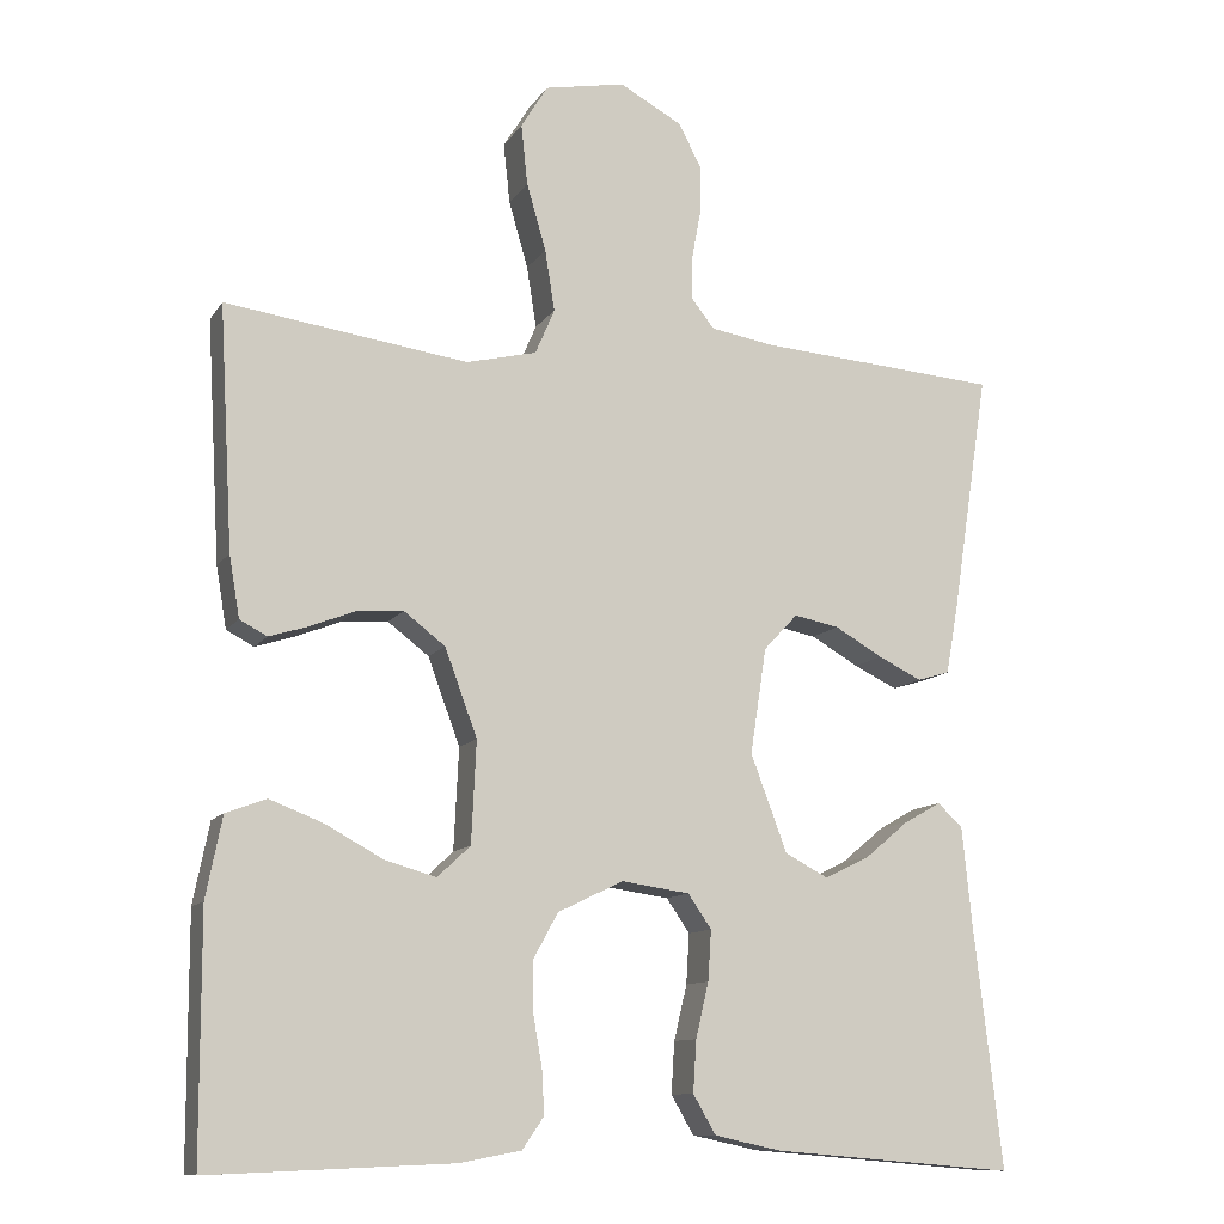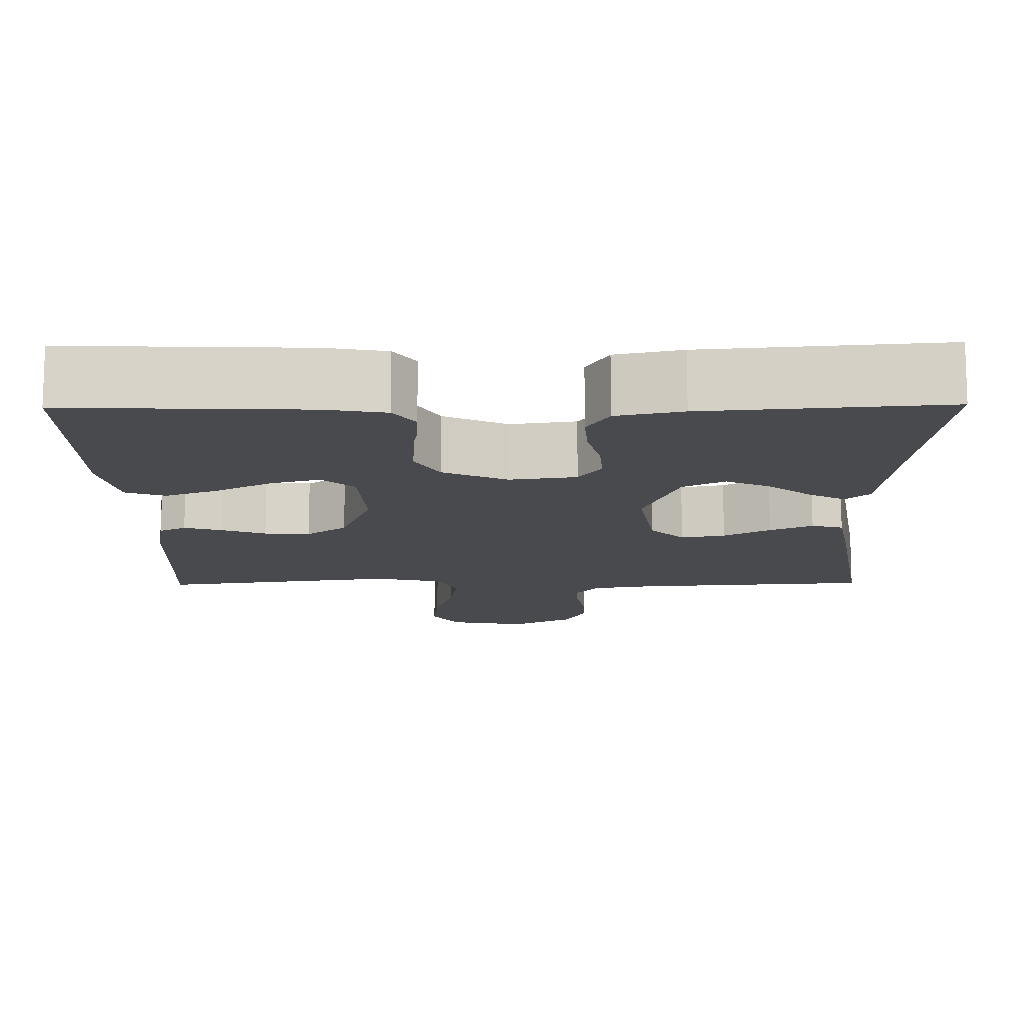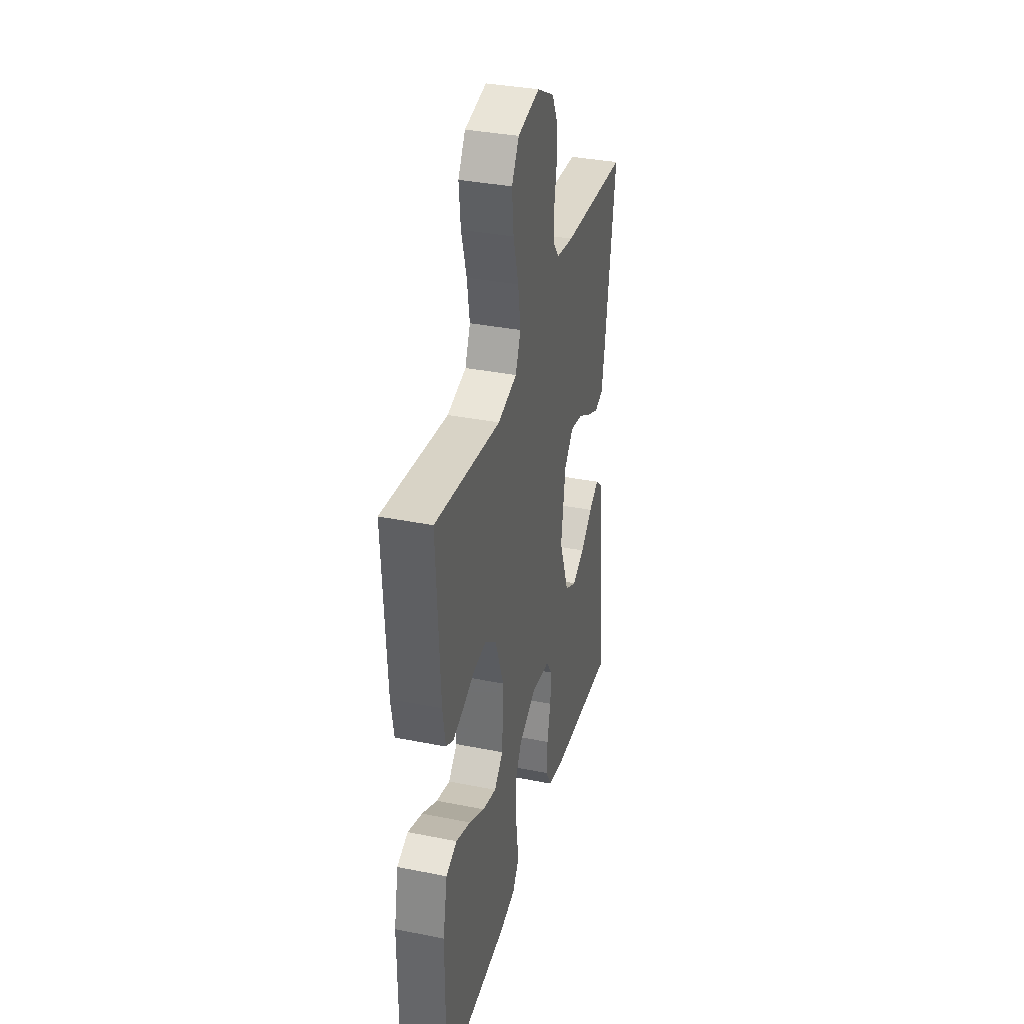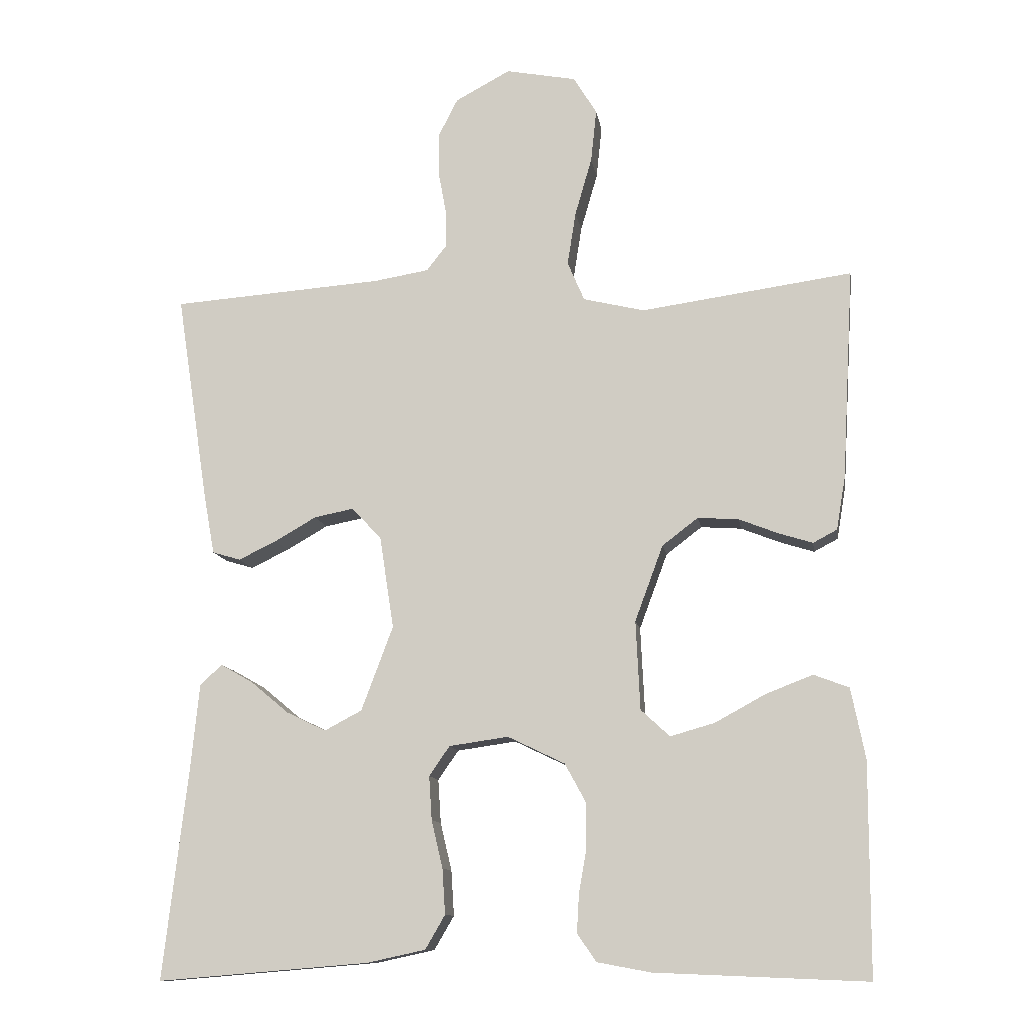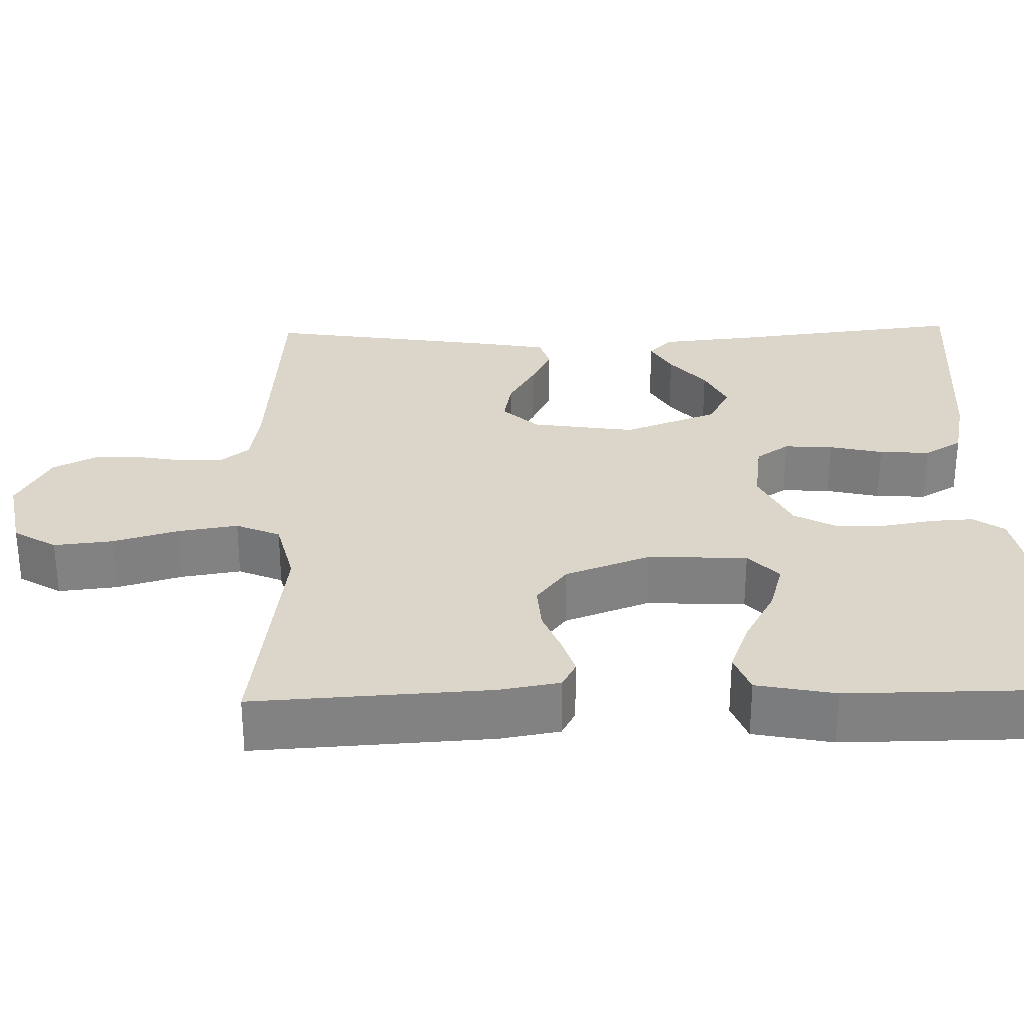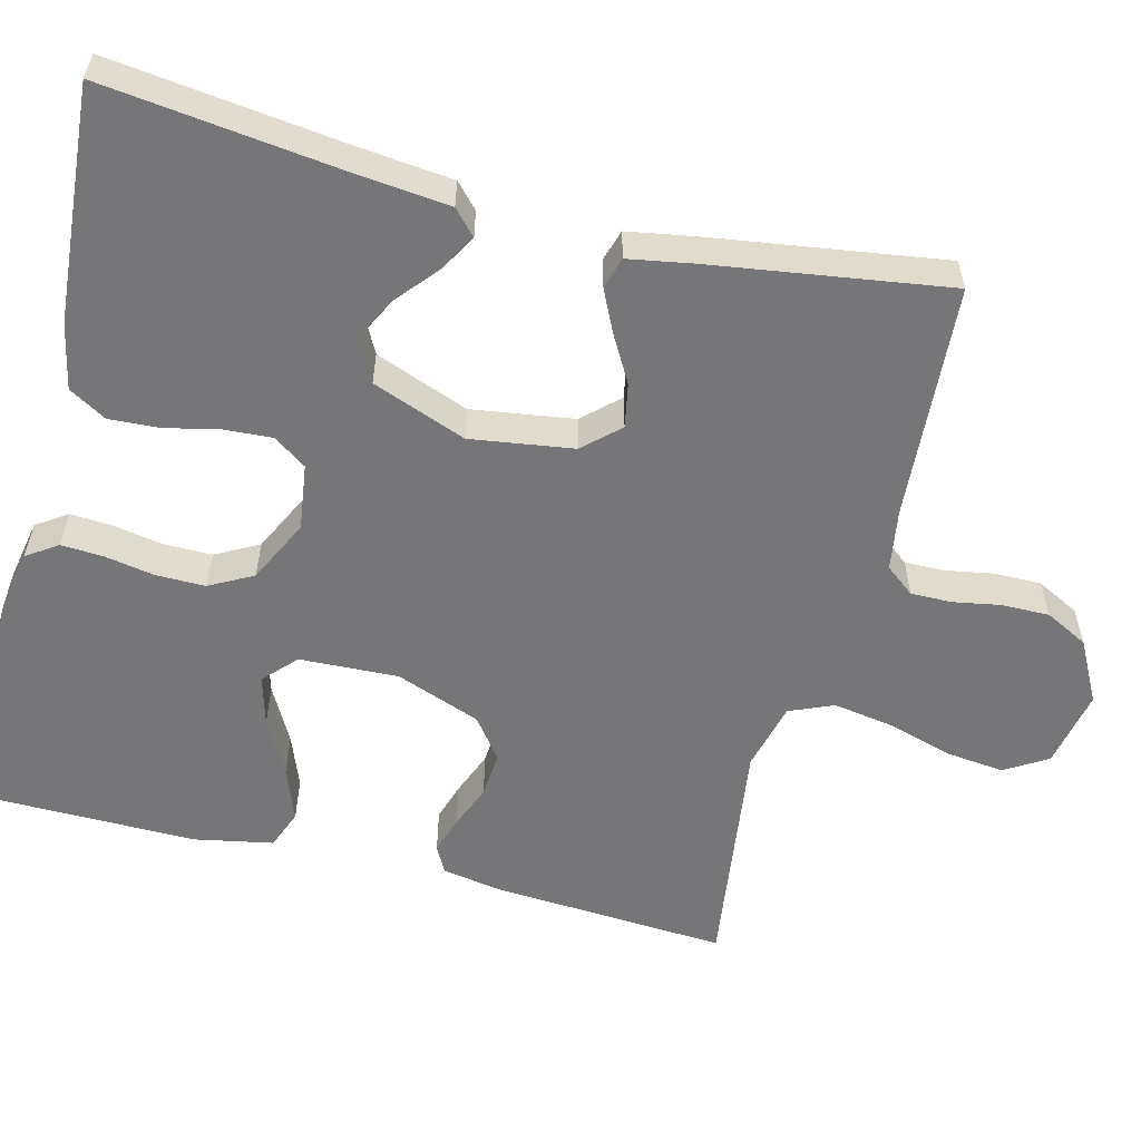
<metadata>
{"format":"obj","ext":"obj","renderer":"f3d","projection":"perspective","resolution":1024,"background":"white","views":[{"elev":-11.1,"azim":159.6,"up":"+Z"},{"elev":-12.8,"azim":-179.2,"up":"+Y"},{"elev":35.3,"azim":104.8,"up":"+Z"},{"elev":-11.5,"azim":8.8,"up":"+Z"},{"elev":29.7,"azim":88.5,"up":"+Y"},{"elev":-56.9,"azim":-104.6,"up":"+Y"}]}
</metadata>
<code>
v 0.5 0.07 -0.5
v 0.2 0.07 -0.488
v 0.124 0.07 -0.474
v 0.097 0.07 -0.435
v 0.1 0.07 -0.381
v 0.111 0.07 -0.318
v 0.111 0.07 -0.255
v 0.081 0.07 -0.2
v 0 0.07 -0.161
v -0.084 0.07 -0.173
v -0.113 0.07 -0.215
v -0.109 0.07 -0.277
v -0.093 0.07 -0.345
v -0.089 0.07 -0.409
v -0.117 0.07 -0.457
v -0.2 0.07 -0.475
v -0.5 0.07 -0.5
v -0.465 0.07 -0.2
v -0.453 0.07 -0.079
v -0.422 0.07 -0.05
v -0.376 0.07 -0.076
v -0.322 0.07 -0.121
v -0.266 0.07 -0.148
v -0.213 0.07 -0.12
v -0.168 0.07 0
v -0.188 0.07 0.131
v -0.23 0.07 0.176
v -0.286 0.07 0.165
v -0.345 0.07 0.131
v -0.399 0.07 0.105
v -0.439 0.07 0.117
v -0.454 0.07 0.2
v -0.5 0.07 0.5
v -0.2 0.07 0.522
v -0.122 0.07 0.535
v -0.093 0.07 0.572
v -0.094 0.07 0.624
v -0.105 0.07 0.684
v -0.106 0.07 0.745
v -0.078 0.07 0.8
v 0 0.07 0.842
v 0.1 0.07 0.823
v 0.133 0.07 0.769
v 0.125 0.07 0.694
v 0.101 0.07 0.611
v 0.089 0.07 0.535
v 0.113 0.07 0.479
v 0.2 0.07 0.458
v 0.5 0.07 0.5
v 0.483 0.07 0.2
v 0.47 0.07 0.124
v 0.436 0.07 0.106
v 0.388 0.07 0.121
v 0.332 0.07 0.143
v 0.274 0.07 0.147
v 0.223 0.07 0.108
v 0.183 0.07 0
v 0.189 0.07 -0.126
v 0.23 0.07 -0.164
v 0.293 0.07 -0.146
v 0.364 0.07 -0.107
v 0.431 0.07 -0.081
v 0.481 0.07 -0.1
v 0.501 0.07 -0.2
v 0.5 0 -0.5
v 0.2 0 -0.488
v 0.124 0 -0.474
v 0.097 0 -0.435
v 0.1 0 -0.381
v 0.111 0 -0.318
v 0.111 0 -0.255
v 0.081 0 -0.2
v 0 0 -0.161
v -0.084 0 -0.173
v -0.113 0 -0.215
v -0.109 0 -0.277
v -0.093 0 -0.345
v -0.089 0 -0.409
v -0.117 0 -0.457
v -0.2 0 -0.475
v -0.5 0 -0.5
v -0.465 0 -0.2
v -0.453 0 -0.079
v -0.422 0 -0.05
v -0.376 0 -0.076
v -0.322 0 -0.121
v -0.266 0 -0.148
v -0.213 0 -0.12
v -0.168 0 0
v -0.188 0 0.131
v -0.23 0 0.176
v -0.286 0 0.165
v -0.345 0 0.131
v -0.399 0 0.105
v -0.439 0 0.117
v -0.454 0 0.2
v -0.5 0 0.5
v -0.2 0 0.522
v -0.122 0 0.535
v -0.093 0 0.572
v -0.094 0 0.624
v -0.105 0 0.684
v -0.106 0 0.745
v -0.078 0 0.8
v 0 0 0.842
v 0.1 0 0.823
v 0.133 0 0.769
v 0.125 0 0.694
v 0.101 0 0.611
v 0.089 0 0.535
v 0.113 0 0.479
v 0.2 0 0.458
v 0.5 0 0.5
v 0.483 0 0.2
v 0.47 0 0.124
v 0.436 0 0.106
v 0.388 0 0.121
v 0.332 0 0.143
v 0.274 0 0.147
v 0.223 0 0.108
v 0.183 0 0
v 0.189 0 -0.126
v 0.23 0 -0.164
v 0.293 0 -0.146
v 0.364 0 -0.107
v 0.431 0 -0.081
v 0.481 0 -0.1
v 0.501 0 -0.2
f 4 5 6
f 3 4 6
f 2 3 6
f 1 2 6
f 64 1 6
f 63 64 6
f 62 63 6
f 61 62 6
f 60 61 6
f 59 60 6 7
f 58 59 7 8
f 57 58 8 9
f 56 57 9 10
f 52 53 54
f 51 52 54
f 50 51 54
f 49 50 54
f 48 49 54
f 47 48 54 55
f 43 44 45
f 42 43 45
f 41 42 45
f 40 41 45
f 39 40 45
f 38 39 45
f 37 38 45
f 36 37 45 46
f 35 36 46 47
f 32 33 34
f 31 32 34
f 30 31 34
f 29 30 34
f 28 29 34
f 34 35 47
f 28 34 47
f 27 28 47
f 20 21 22
f 19 20 22
f 18 19 22
f 18 22 23
f 17 18 23
f 16 17 23
f 15 16 23
f 14 15 23
f 13 14 23
f 12 13 23
f 11 12 23 24
f 47 55 56
f 27 47 56
f 26 27 56
f 25 26 56 10
f 10 11 24 25
f 70 69 68
f 70 68 67
f 70 67 66
f 70 66 65
f 70 65 128
f 70 128 127
f 70 127 126
f 70 126 125
f 70 125 124
f 71 70 124 123
f 72 71 123 122
f 73 72 122 121
f 74 73 121 120
f 118 117 116
f 118 116 115
f 118 115 114
f 118 114 113
f 118 113 112
f 119 118 112 111
f 109 108 107
f 109 107 106
f 109 106 105
f 109 105 104
f 109 104 103
f 109 103 102
f 109 102 101
f 110 109 101 100
f 111 110 100 99
f 98 97 96
f 98 96 95
f 98 95 94
f 98 94 93
f 98 93 92
f 111 99 98
f 111 98 92
f 111 92 91
f 86 85 84
f 86 84 83
f 86 83 82
f 87 86 82
f 87 82 81
f 87 81 80
f 87 80 79
f 87 79 78
f 87 78 77
f 87 77 76
f 88 87 76 75
f 120 119 111
f 120 111 91
f 120 91 90
f 74 120 90 89
f 89 88 75 74
f 1 65 66 2
f 2 66 67 3
f 3 67 68 4
f 4 68 69 5
f 5 69 70 6
f 6 70 71 7
f 7 71 72 8
f 8 72 73 9
f 9 73 74 10
f 10 74 75 11
f 11 75 76 12
f 12 76 77 13
f 13 77 78 14
f 14 78 79 15
f 15 79 80 16
f 16 80 81 17
f 17 81 82 18
f 18 82 83 19
f 19 83 84 20
f 20 84 85 21
f 21 85 86 22
f 22 86 87 23
f 23 87 88 24
f 24 88 89 25
f 25 89 90 26
f 26 90 91 27
f 27 91 92 28
f 28 92 93 29
f 29 93 94 30
f 30 94 95 31
f 31 95 96 32
f 32 96 97 33
f 33 97 98 34
f 34 98 99 35
f 35 99 100 36
f 36 100 101 37
f 37 101 102 38
f 38 102 103 39
f 39 103 104 40
f 40 104 105 41
f 41 105 106 42
f 42 106 107 43
f 43 107 108 44
f 44 108 109 45
f 45 109 110 46
f 46 110 111 47
f 47 111 112 48
f 48 112 113 49
f 49 113 114 50
f 50 114 115 51
f 51 115 116 52
f 52 116 117 53
f 53 117 118 54
f 54 118 119 55
f 55 119 120 56
f 56 120 121 57
f 57 121 122 58
f 58 122 123 59
f 59 123 124 60
f 60 124 125 61
f 61 125 126 62
f 62 126 127 63
f 63 127 128 64
f 64 128 65 1

</code>
